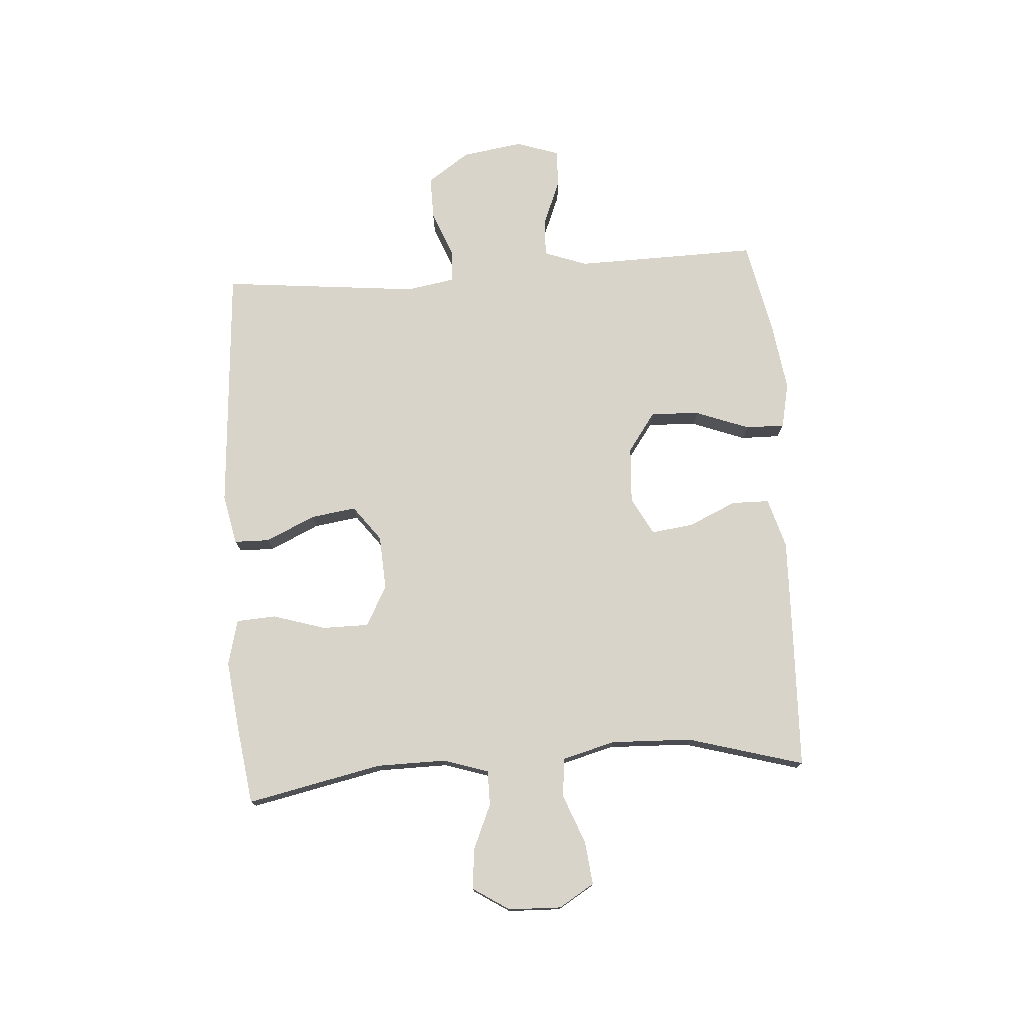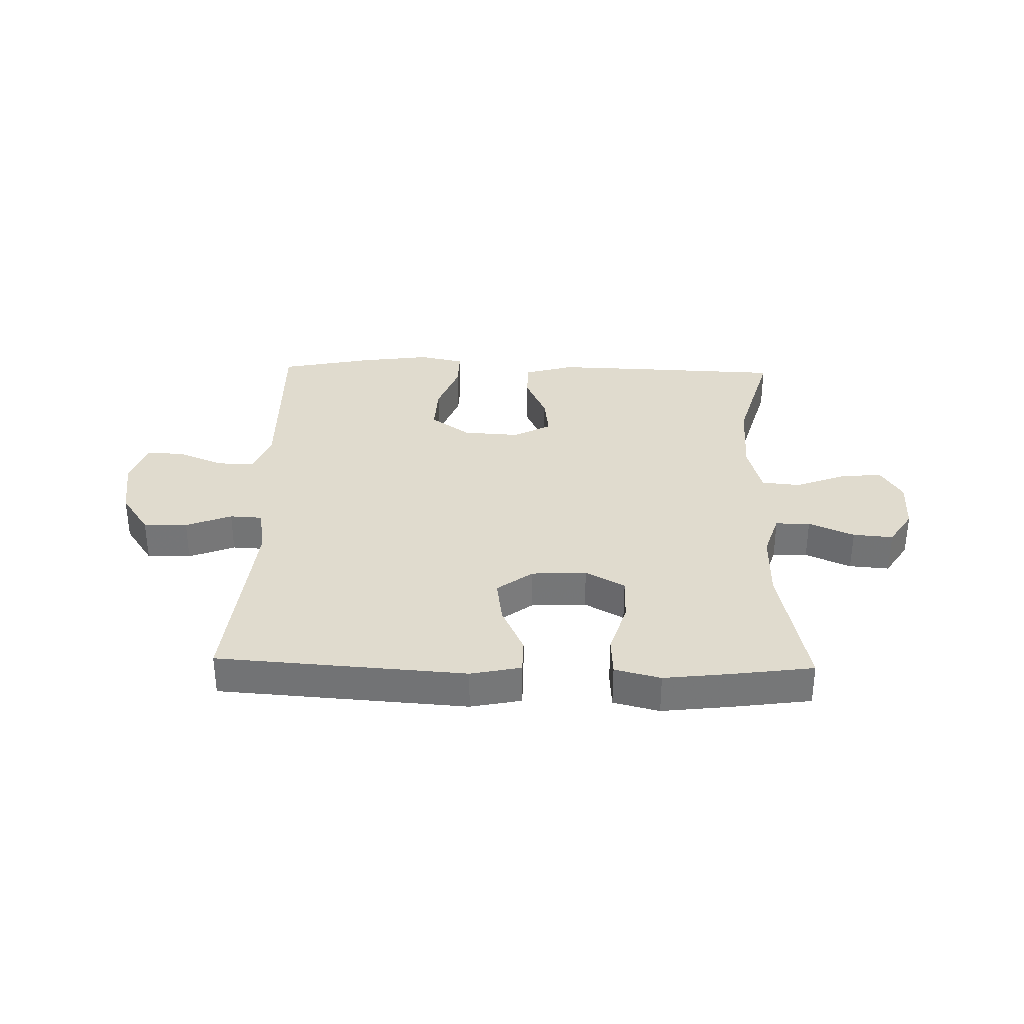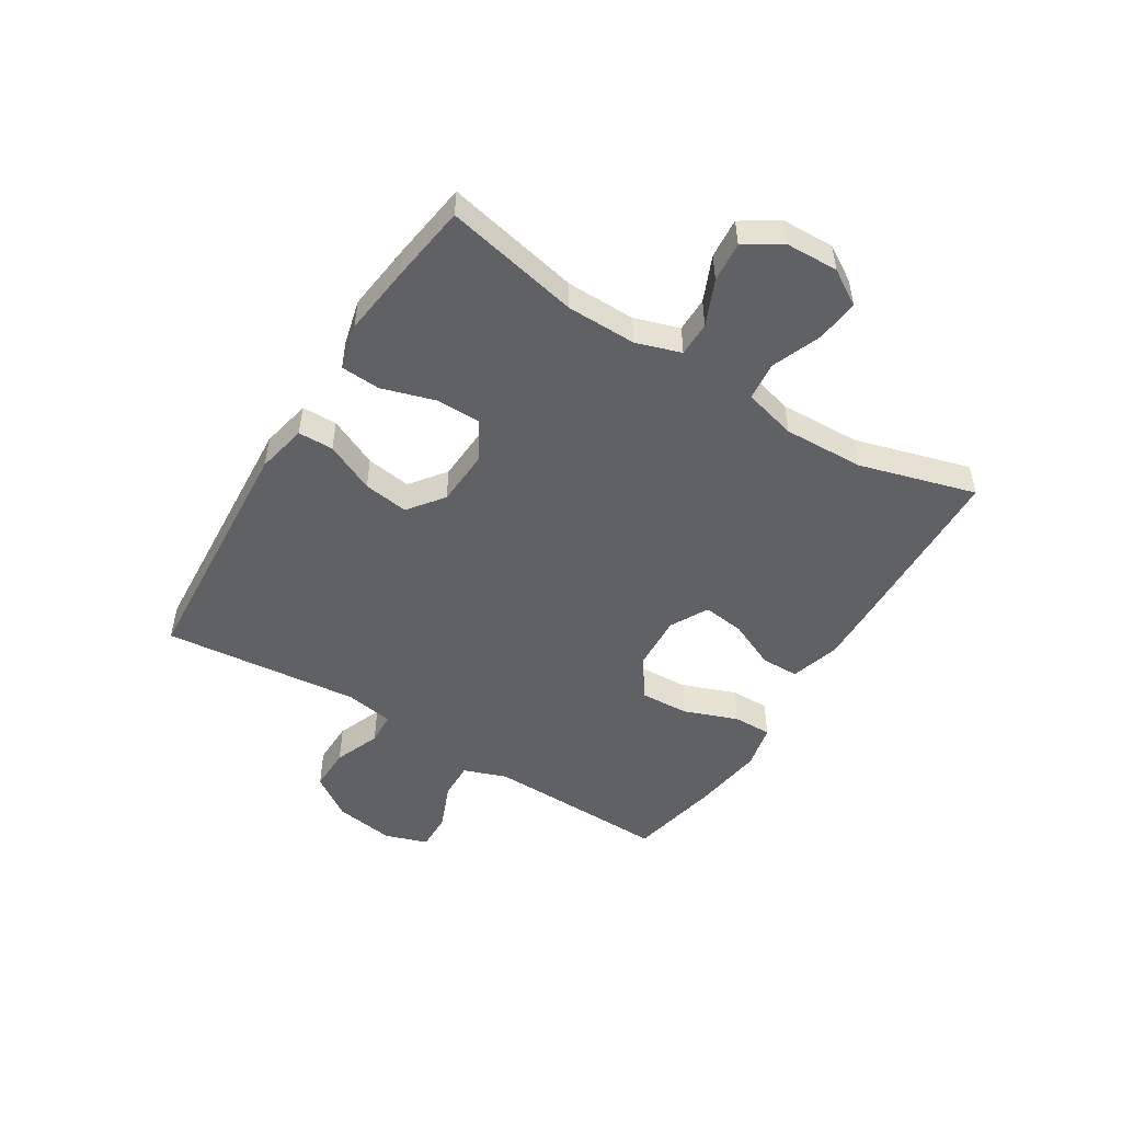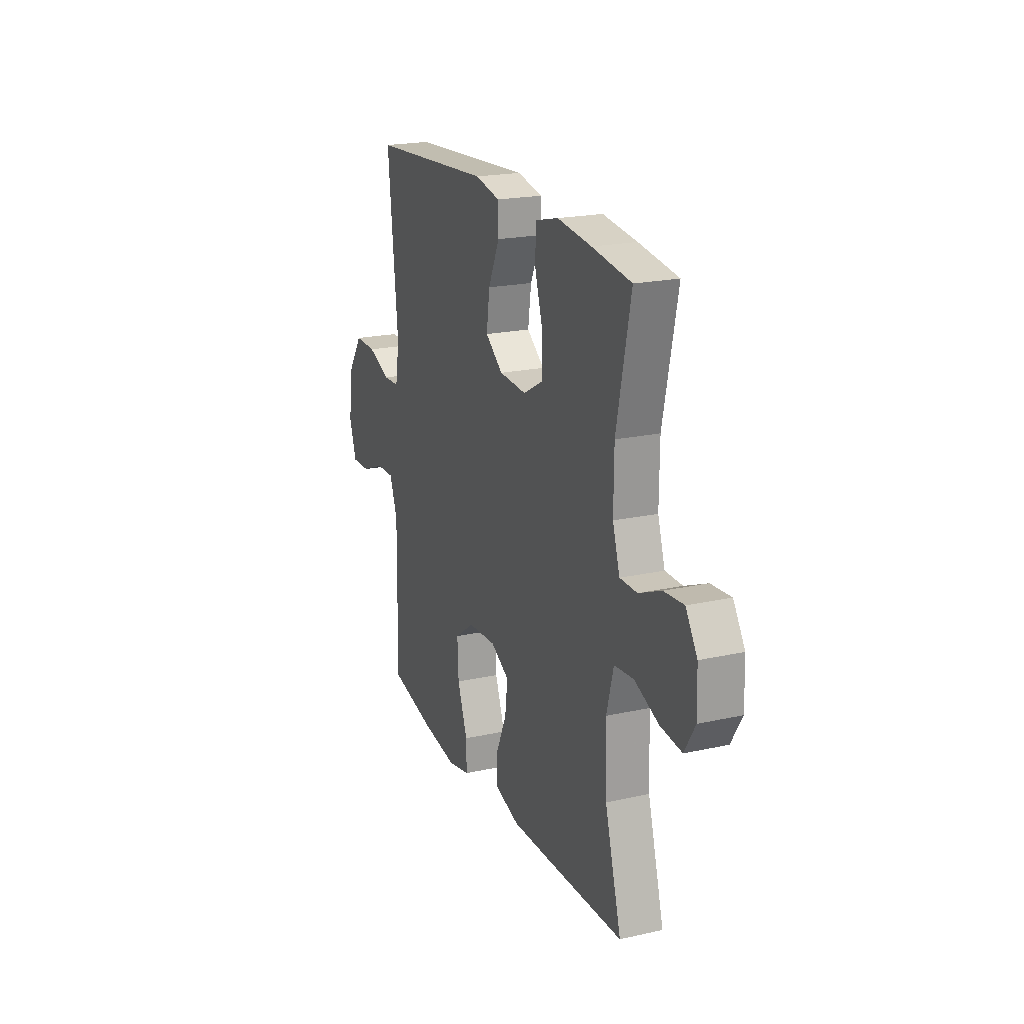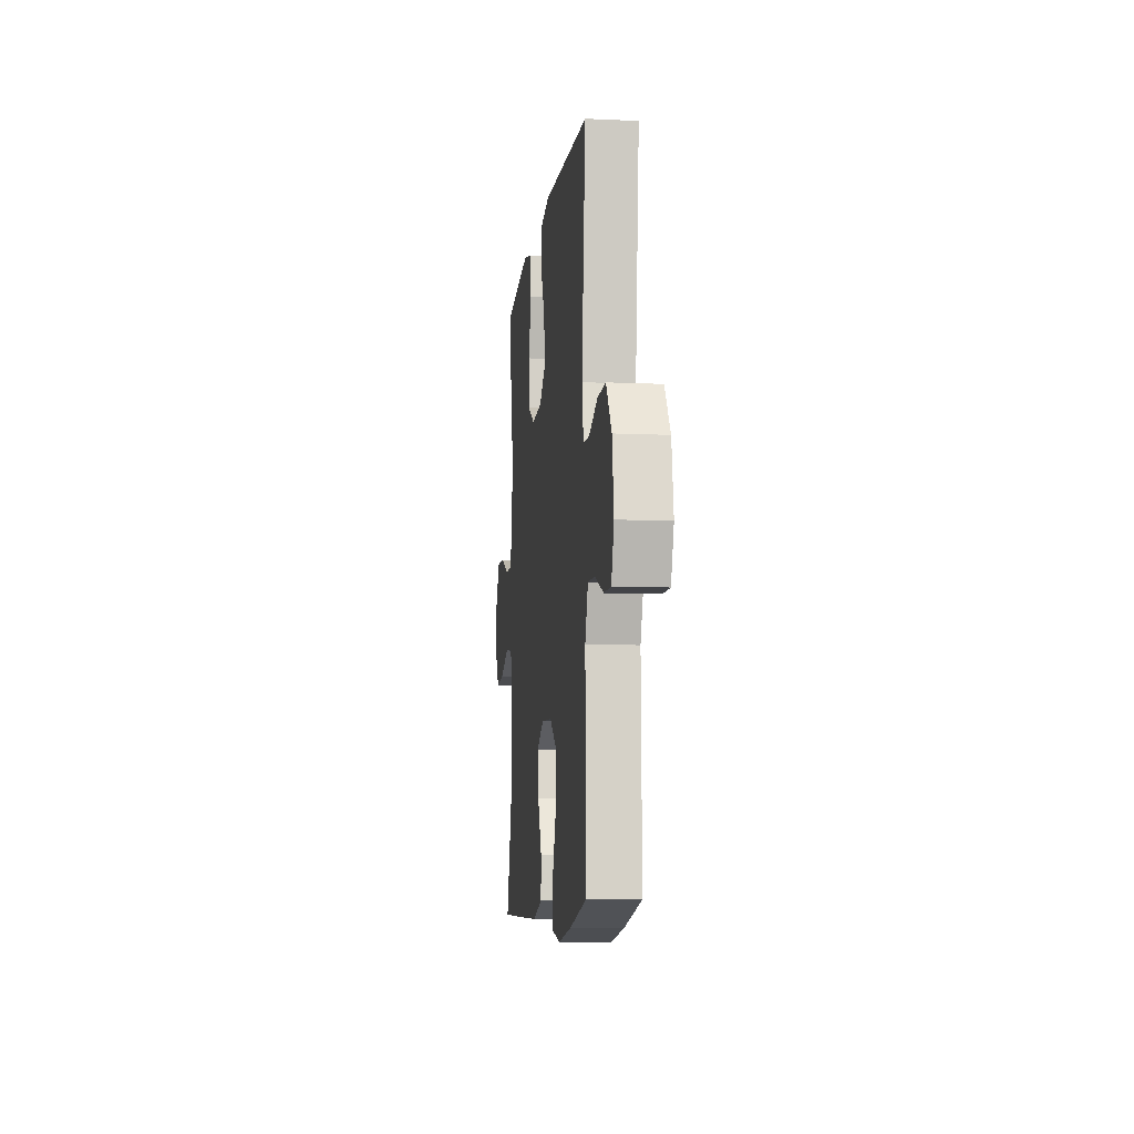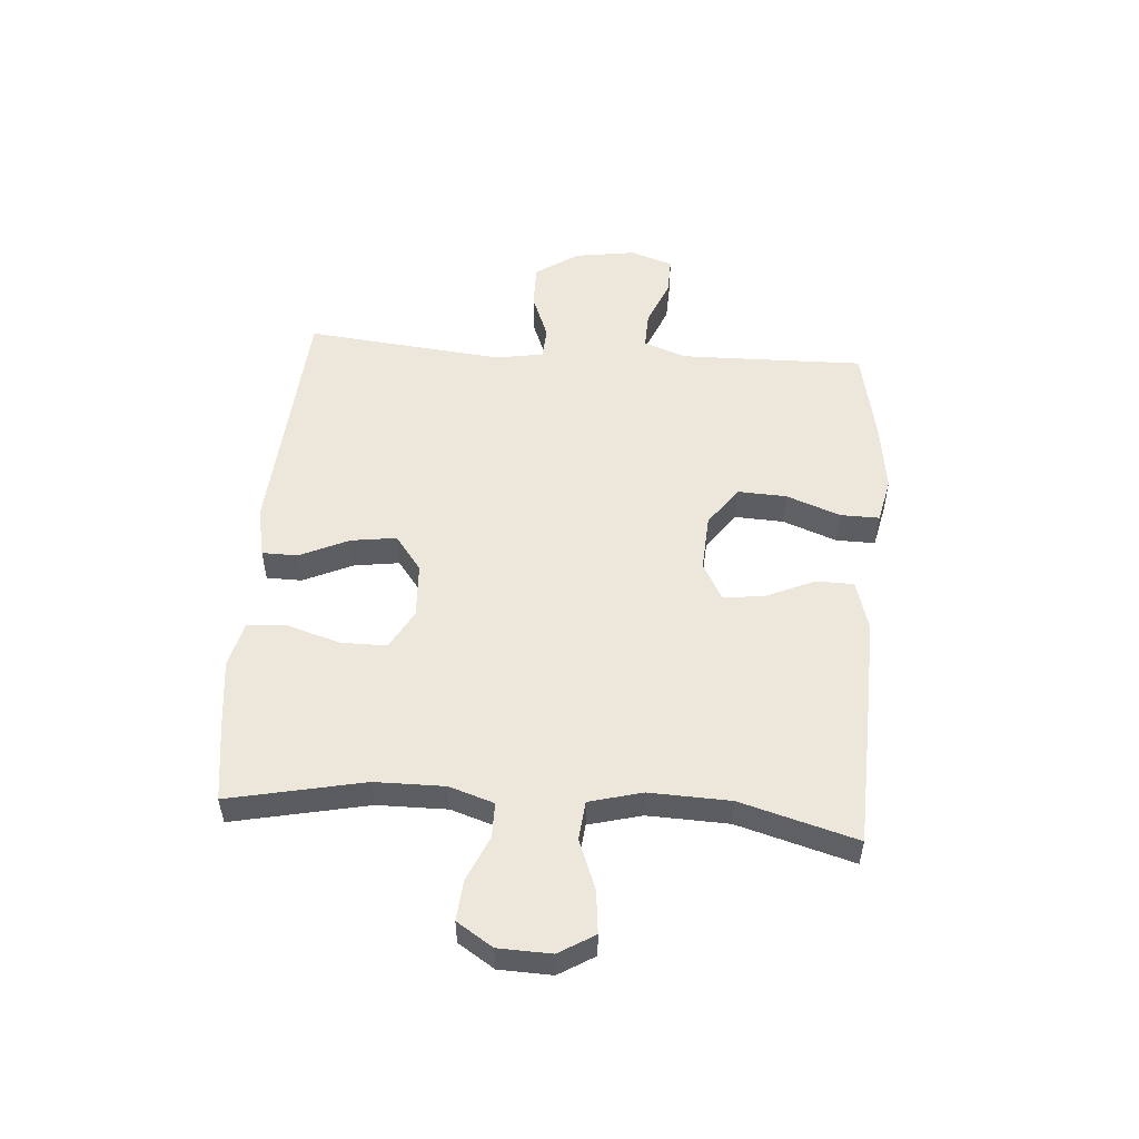
<metadata>
{"format":"obj","ext":"obj","renderer":"f3d","projection":"perspective","resolution":1024,"background":"white","views":[{"elev":75.5,"azim":86.0,"up":"+Y"},{"elev":33.4,"azim":1.5,"up":"+Y"},{"elev":-49.9,"azim":58.1,"up":"+Y"},{"elev":20.7,"azim":68.1,"up":"+Z"},{"elev":-9.2,"azim":-96.9,"up":"+Z"},{"elev":52.6,"azim":94.3,"up":"+Y"}]}
</metadata>
<code>
v 0.5 0.07 0.5
v 0.451 0.07 0.267
v 0.45 0.07 0.147
v 0.475 0.07 0.07
v 0.535 0.07 0.07
v 0.613 0.07 0.104
v 0.682 0.07 0.11
v 0.722 0.07 0.048
v 0.725 0.07 -0.043
v 0.688 0.07 -0.104
v 0.614 0.07 -0.096
v 0.529 0.07 -0.063
v 0.462 0.07 -0.07
v 0.438 0.07 -0.161
v 0.443 0.07 -0.3
v 0.5 0.07 -0.5
v 0.227 0.07 -0.51
v 0.092 0.07 -0.514
v 0.006 0.07 -0.489
v 0.005 0.07 -0.424
v 0.042 0.07 -0.341
v 0.051 0.07 -0.269
v -0.014 0.07 -0.234
v -0.112 0.07 -0.24
v -0.18 0.07 -0.289
v -0.176 0.07 -0.373
v -0.141 0.07 -0.466
v -0.14 0.07 -0.533
v -0.218 0.07 -0.55
v -0.34 0.07 -0.533
v -0.5 0.07 -0.5
v -0.496 0.07 -0.301
v -0.494 0.07 -0.184
v -0.521 0.07 -0.11
v -0.585 0.07 -0.112
v -0.666 0.07 -0.145
v -0.731 0.07 -0.147
v -0.756 0.07 -0.073
v -0.74 0.07 0.032
v -0.69 0.07 0.105
v -0.614 0.07 0.104
v -0.535 0.07 0.073
v -0.479 0.07 0.076
v -0.465 0.07 0.159
v -0.5 0.07 0.5
v -0.072 0.07 0.53
v 0.015 0.07 0.512
v 0.016 0.07 0.451
v -0.023 0.07 0.366
v -0.034 0.07 0.288
v 0.027 0.07 0.242
v 0.122 0.07 0.237
v 0.19 0.07 0.275
v 0.19 0.07 0.354
v 0.162 0.07 0.445
v 0.166 0.07 0.513
v 0.245 0.07 0.533
v 0.364 0.07 0.519
v 0.5 0 0.5
v 0.451 0 0.267
v 0.45 0 0.147
v 0.475 0 0.07
v 0.535 0 0.07
v 0.613 0 0.104
v 0.682 0 0.11
v 0.722 0 0.048
v 0.725 0 -0.043
v 0.688 0 -0.104
v 0.614 0 -0.096
v 0.529 0 -0.063
v 0.462 0 -0.07
v 0.438 0 -0.161
v 0.443 0 -0.3
v 0.5 0 -0.5
v 0.227 0 -0.51
v 0.092 0 -0.514
v 0.006 0 -0.489
v 0.005 0 -0.424
v 0.042 0 -0.341
v 0.051 0 -0.269
v -0.014 0 -0.234
v -0.112 0 -0.24
v -0.18 0 -0.289
v -0.176 0 -0.373
v -0.141 0 -0.466
v -0.14 0 -0.533
v -0.218 0 -0.55
v -0.34 0 -0.533
v -0.5 0 -0.5
v -0.496 0 -0.301
v -0.494 0 -0.184
v -0.521 0 -0.11
v -0.585 0 -0.112
v -0.666 0 -0.145
v -0.731 0 -0.147
v -0.756 0 -0.073
v -0.74 0 0.032
v -0.69 0 0.105
v -0.614 0 0.104
v -0.535 0 0.073
v -0.479 0 0.076
v -0.465 0 0.159
v -0.5 0 0.5
v -0.072 0 0.53
v 0.015 0 0.512
v 0.016 0 0.451
v -0.023 0 0.366
v -0.034 0 0.288
v 0.027 0 0.242
v 0.122 0 0.237
v 0.19 0 0.275
v 0.19 0 0.354
v 0.162 0 0.445
v 0.166 0 0.513
v 0.245 0 0.533
v 0.364 0 0.519
f 57 58 1 2
f 54 55 56 57
f 53 54 57 2
f 52 53 2 3
f 51 52 3 4
f 46 47 48 49
f 44 45 46 49
f 43 44 49 50
f 39 40 41 42
f 39 42 43
f 38 39 43
f 35 36 37 38
f 34 35 38 43
f 33 34 43 50
f 29 30 31 32
f 26 27 28 29
f 25 26 29 32
f 24 25 32 33
f 18 19 20 21
f 18 21 22
f 15 16 17 18
f 14 15 18 22
f 13 14 22 23
f 9 10 11 12
f 7 8 9 12
f 5 6 7 12
f 4 5 12 13
f 51 4 13 23
f 33 50 51
f 23 24 33 51
f 60 59 116 115
f 115 114 113 112
f 60 115 112 111
f 61 60 111 110
f 62 61 110 109
f 107 106 105 104
f 107 104 103 102
f 108 107 102 101
f 100 99 98 97
f 101 100 97
f 101 97 96
f 96 95 94 93
f 101 96 93 92
f 108 101 92 91
f 90 89 88 87
f 87 86 85 84
f 90 87 84 83
f 91 90 83 82
f 79 78 77 76
f 80 79 76
f 76 75 74 73
f 80 76 73 72
f 81 80 72 71
f 70 69 68 67
f 70 67 66 65
f 70 65 64 63
f 71 70 63 62
f 81 71 62 109
f 109 108 91
f 109 91 82 81
f 1 59 60 2
f 2 60 61 3
f 3 61 62 4
f 4 62 63 5
f 5 63 64 6
f 6 64 65 7
f 7 65 66 8
f 8 66 67 9
f 9 67 68 10
f 10 68 69 11
f 11 69 70 12
f 12 70 71 13
f 13 71 72 14
f 14 72 73 15
f 15 73 74 16
f 16 74 75 17
f 17 75 76 18
f 18 76 77 19
f 19 77 78 20
f 20 78 79 21
f 21 79 80 22
f 22 80 81 23
f 23 81 82 24
f 24 82 83 25
f 25 83 84 26
f 26 84 85 27
f 27 85 86 28
f 28 86 87 29
f 29 87 88 30
f 30 88 89 31
f 31 89 90 32
f 32 90 91 33
f 33 91 92 34
f 34 92 93 35
f 35 93 94 36
f 36 94 95 37
f 37 95 96 38
f 38 96 97 39
f 39 97 98 40
f 40 98 99 41
f 41 99 100 42
f 42 100 101 43
f 43 101 102 44
f 44 102 103 45
f 45 103 104 46
f 46 104 105 47
f 47 105 106 48
f 48 106 107 49
f 49 107 108 50
f 50 108 109 51
f 51 109 110 52
f 52 110 111 53
f 53 111 112 54
f 54 112 113 55
f 55 113 114 56
f 56 114 115 57
f 57 115 116 58
f 58 116 59 1

</code>
